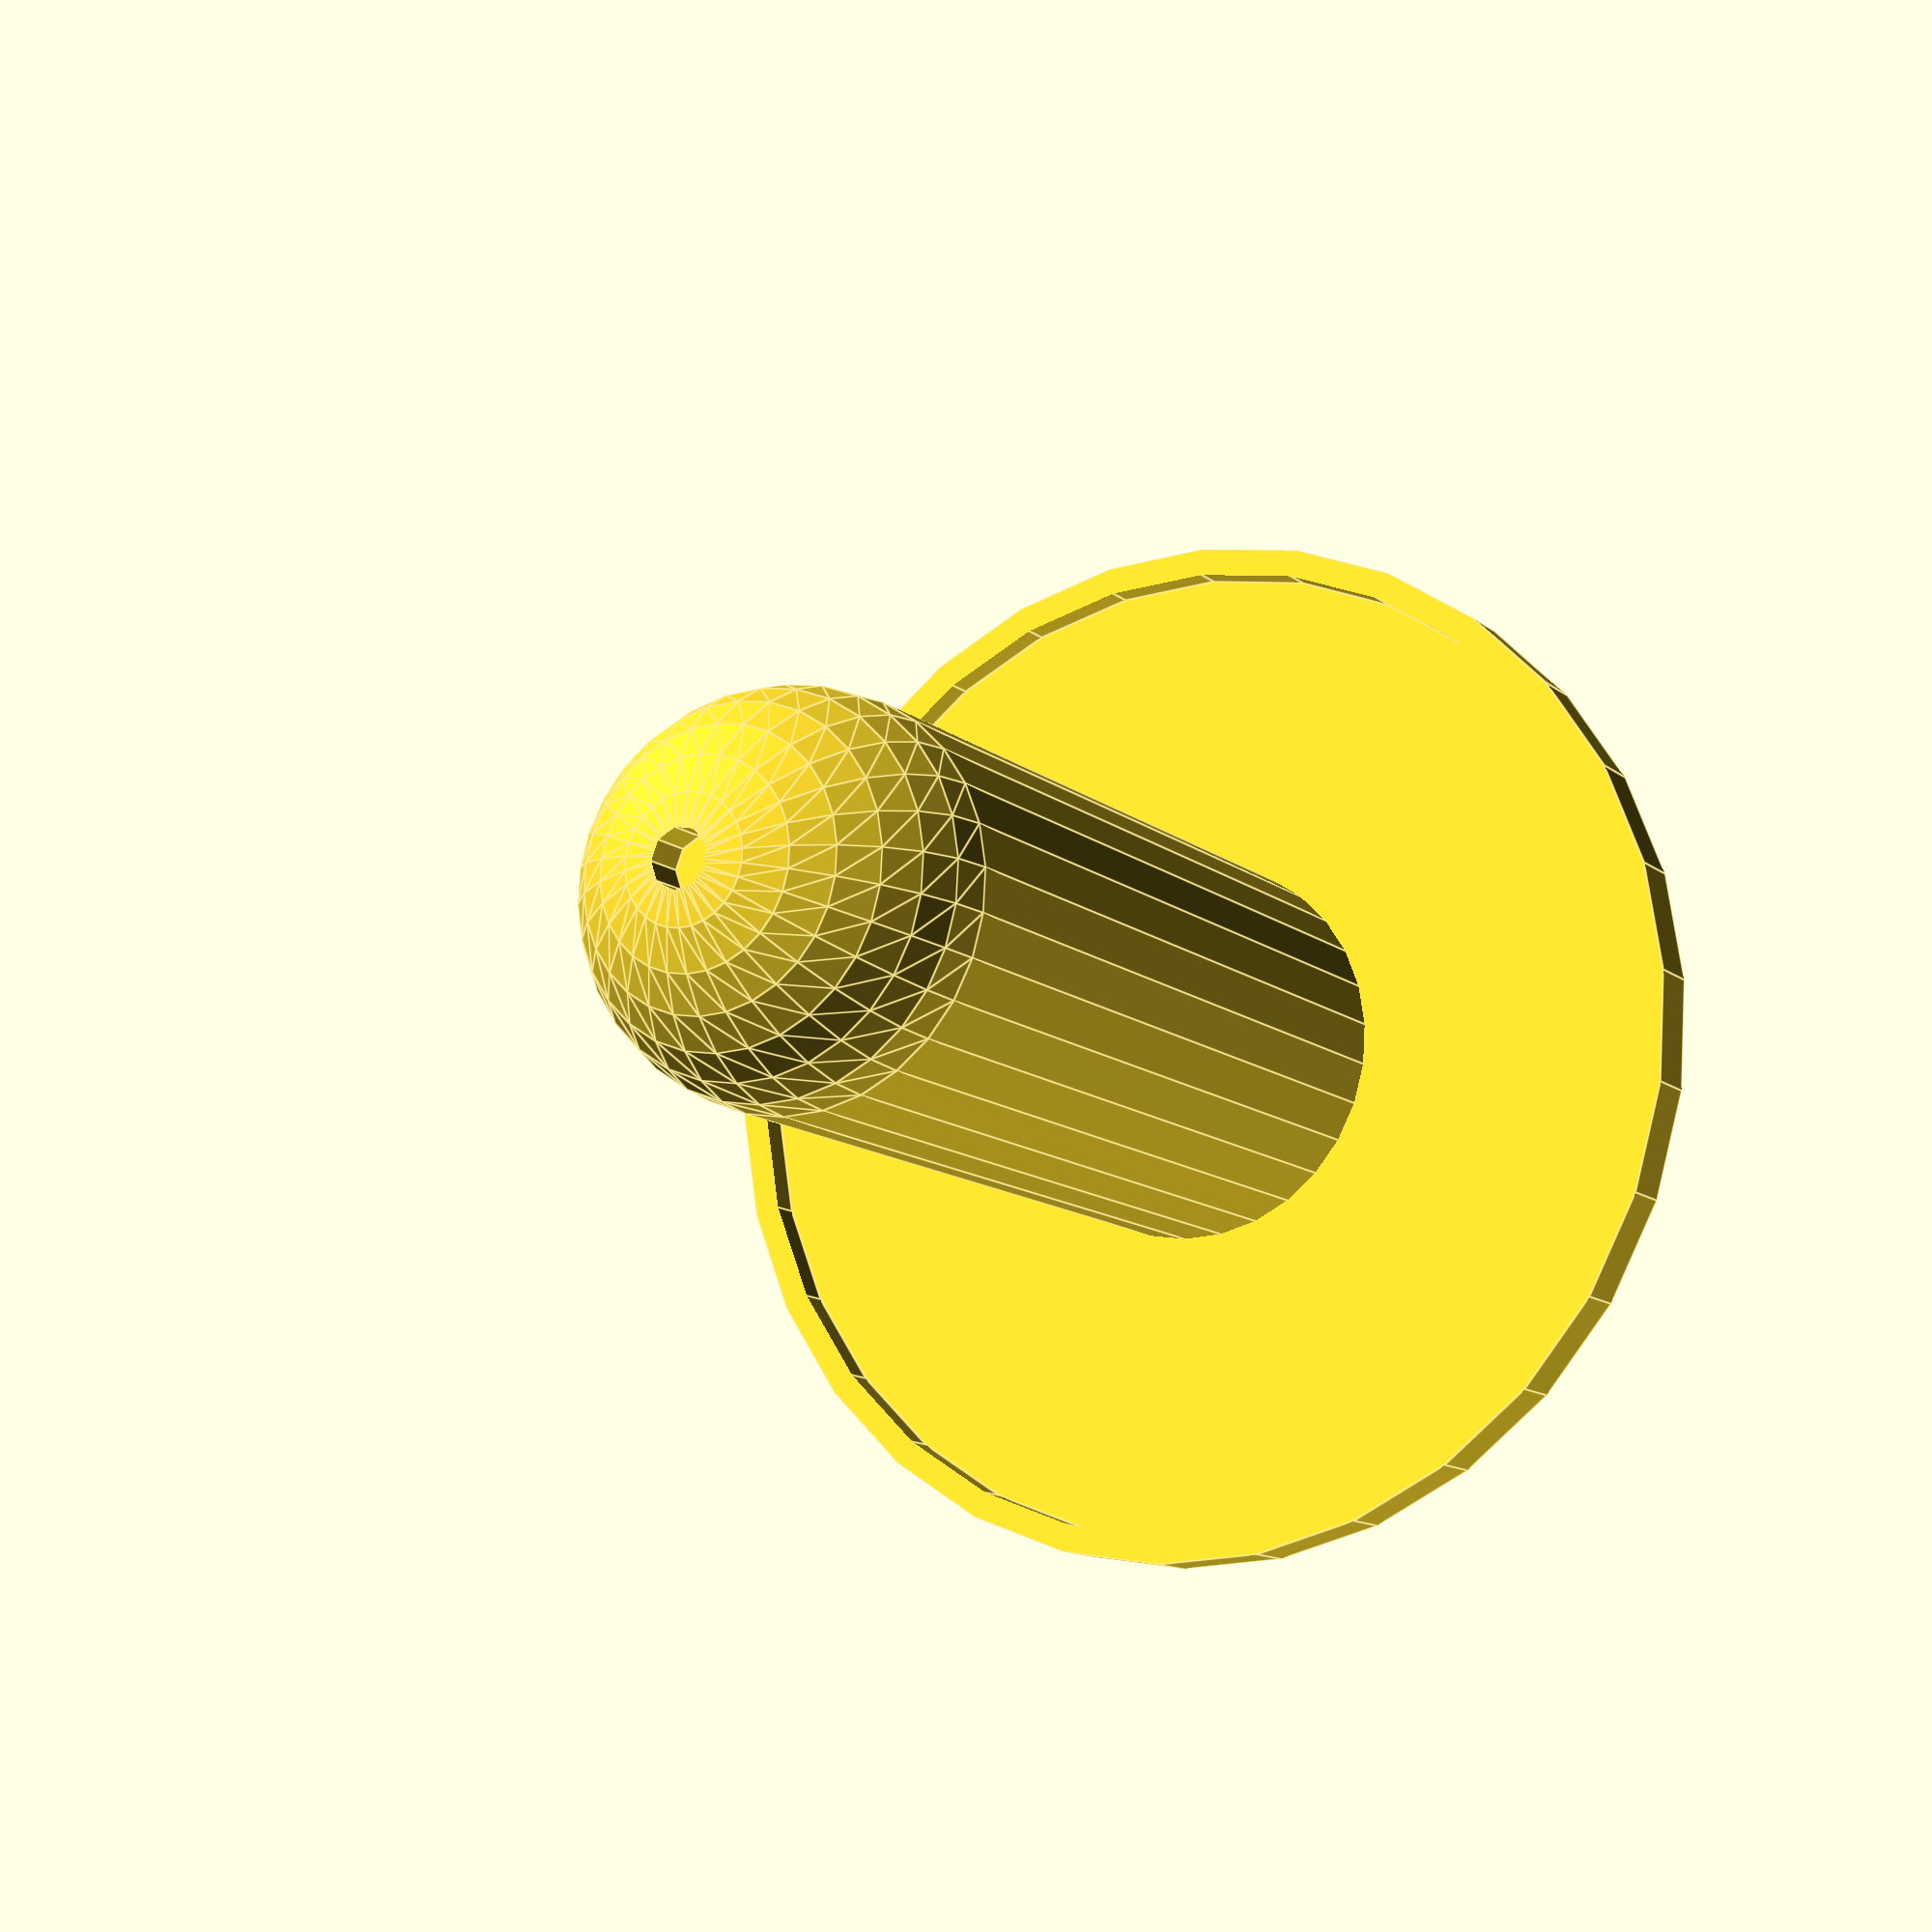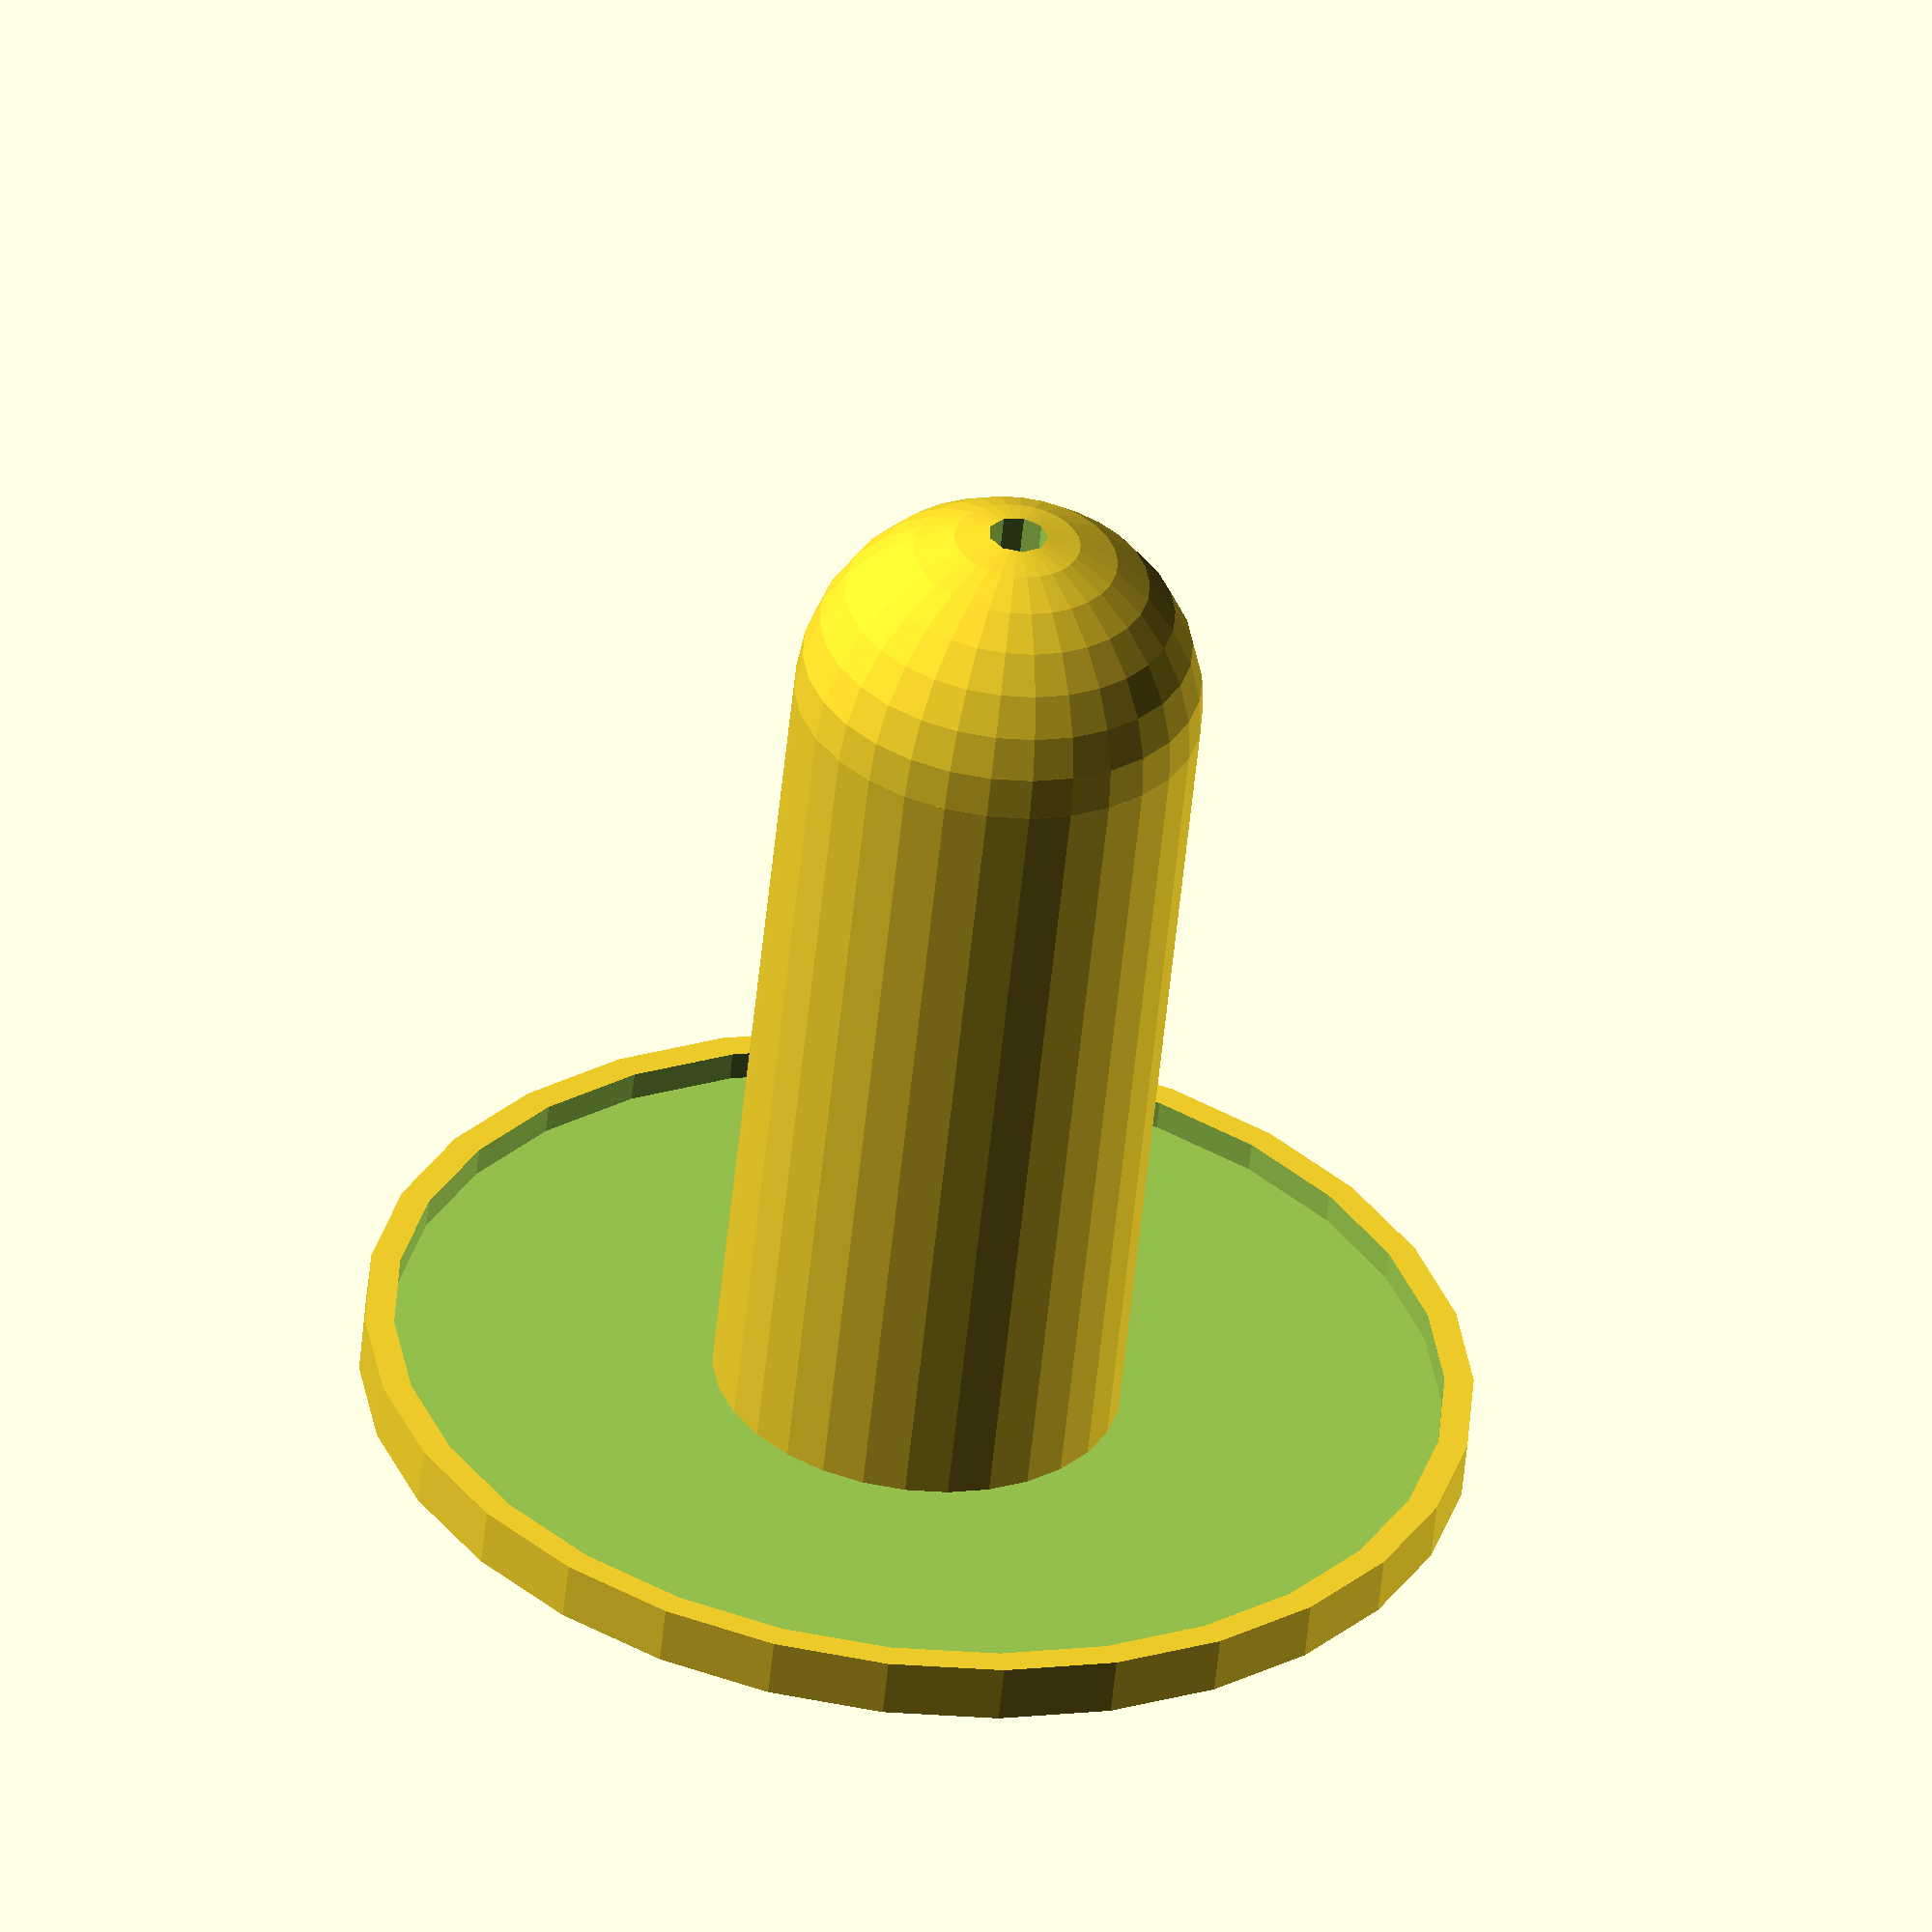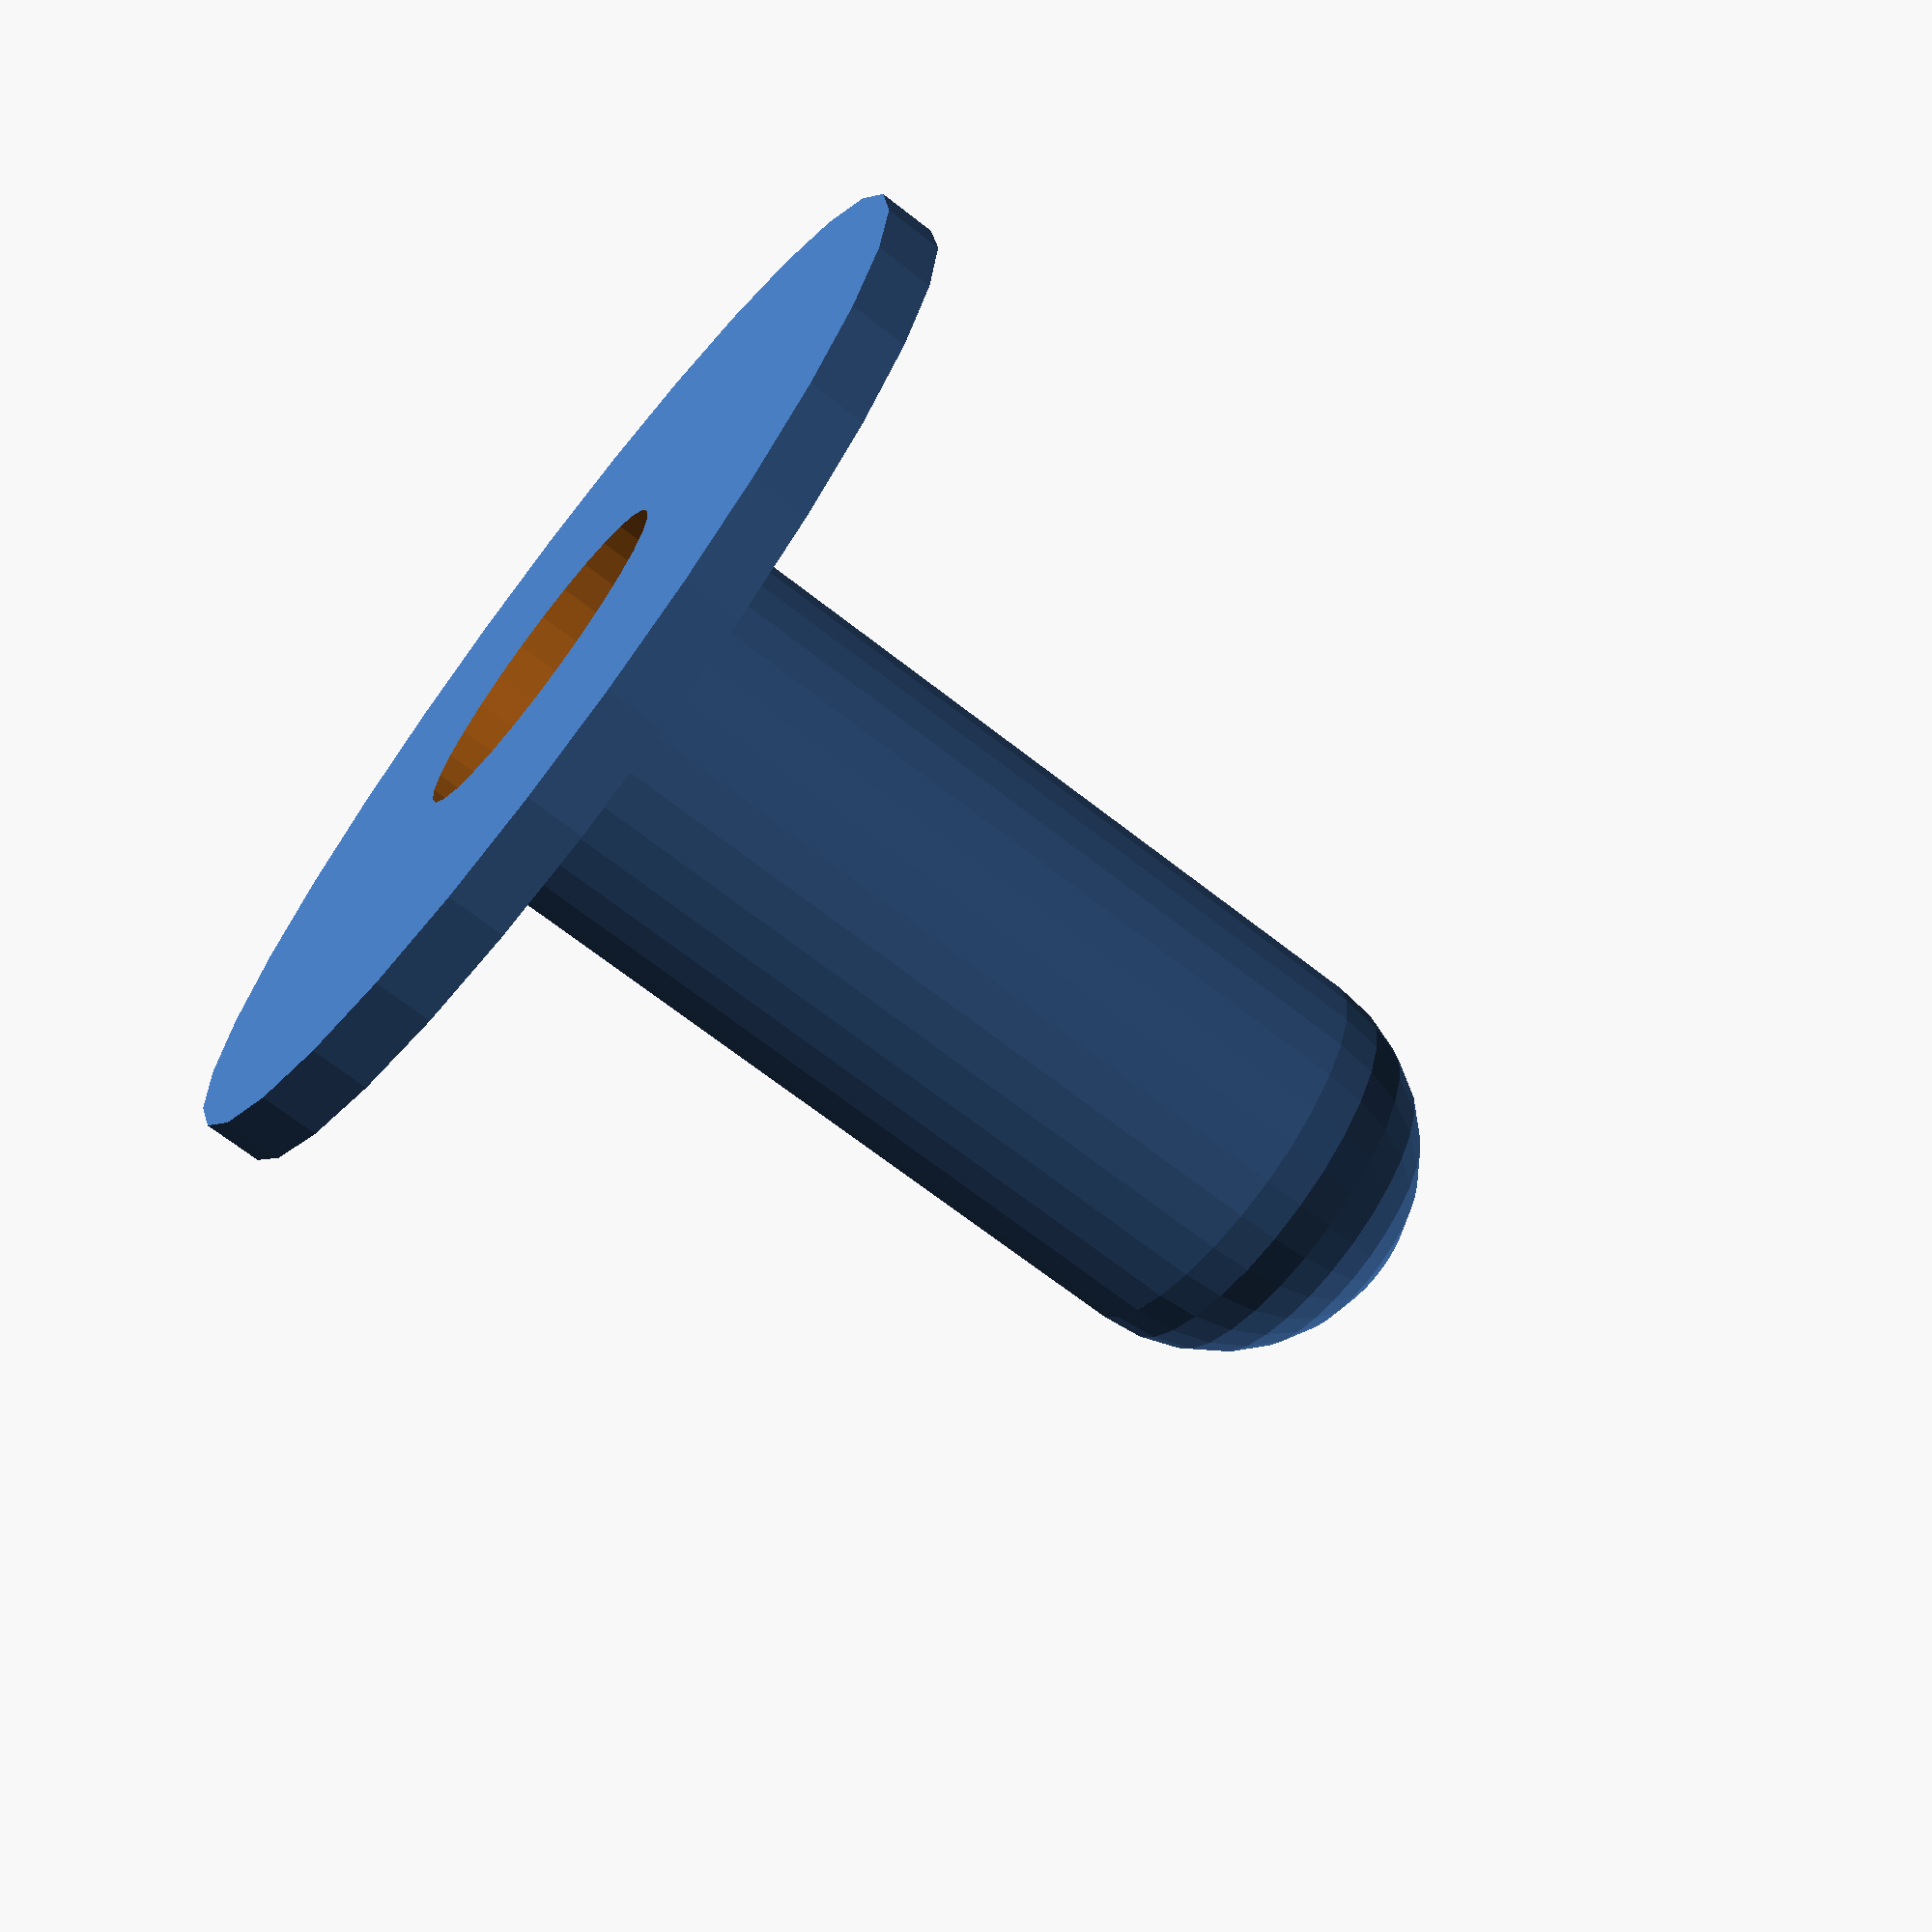
<openscad>
handleRadius = 35 / 2;
handleHeight = 90;
baseRadius = 95 /2;
wallThickness = 2.5;
ledRadius = 5.1 / 2;




difference(){
        union(){
            //base
            difference(){
                cylinder(h = wallThickness * 2, r = baseRadius);
                translate([0,0,wallThickness]) cylinder(h = wallThickness * 2, r = baseRadius - wallThickness);
            }
            //handle
            cylinder(h = handleHeight - handleRadius, r = handleRadius);
            translate([0,0,handleHeight - handleRadius]) sphere(handleRadius);
        }
        union(){
            cylinder(h = handleHeight - handleRadius, r = handleRadius - wallThickness);
            sphere(handleRadius - wallThickness);
            translate([0,0,handleHeight - handleRadius]);
            translate([0,0,handleHeight]) cylinder(h = wallThickness * 3, r = ledRadius, center = true);
        }
}

</openscad>
<views>
elev=192.4 azim=201.4 roll=150.3 proj=p view=edges
elev=55.4 azim=321.2 roll=354.3 proj=o view=wireframe
elev=68.8 azim=276.1 roll=232.0 proj=p view=wireframe
</views>
